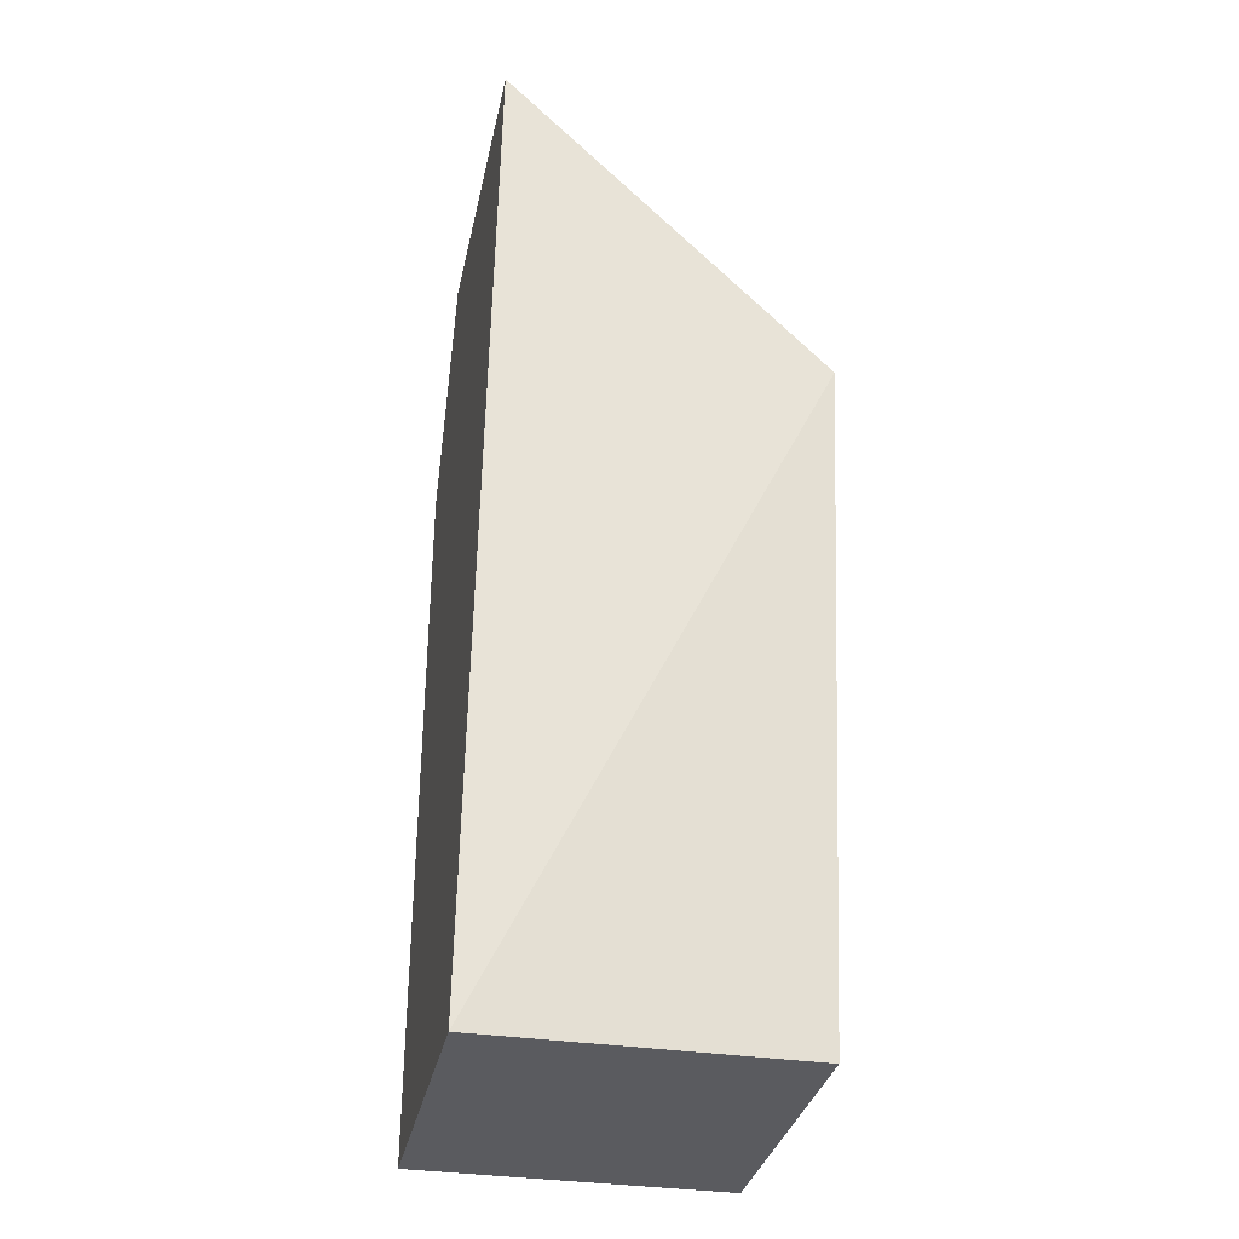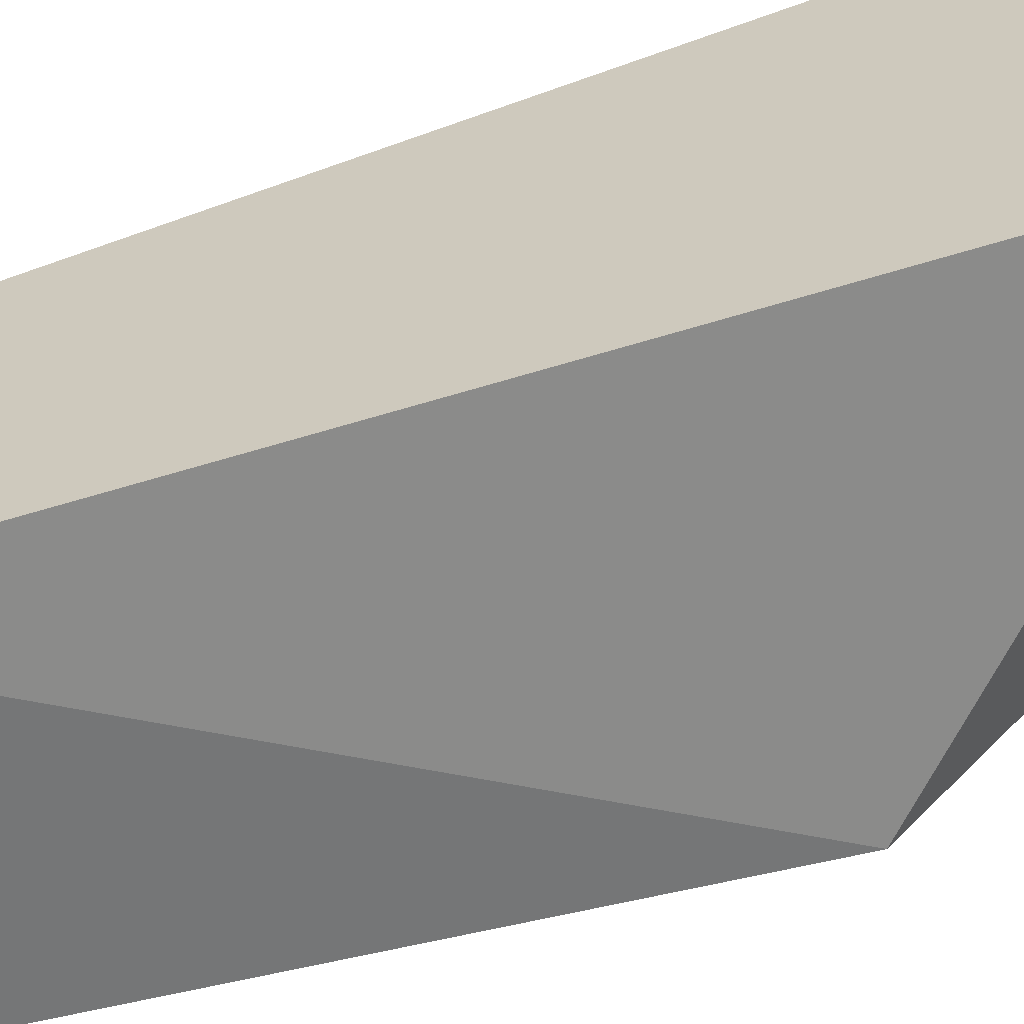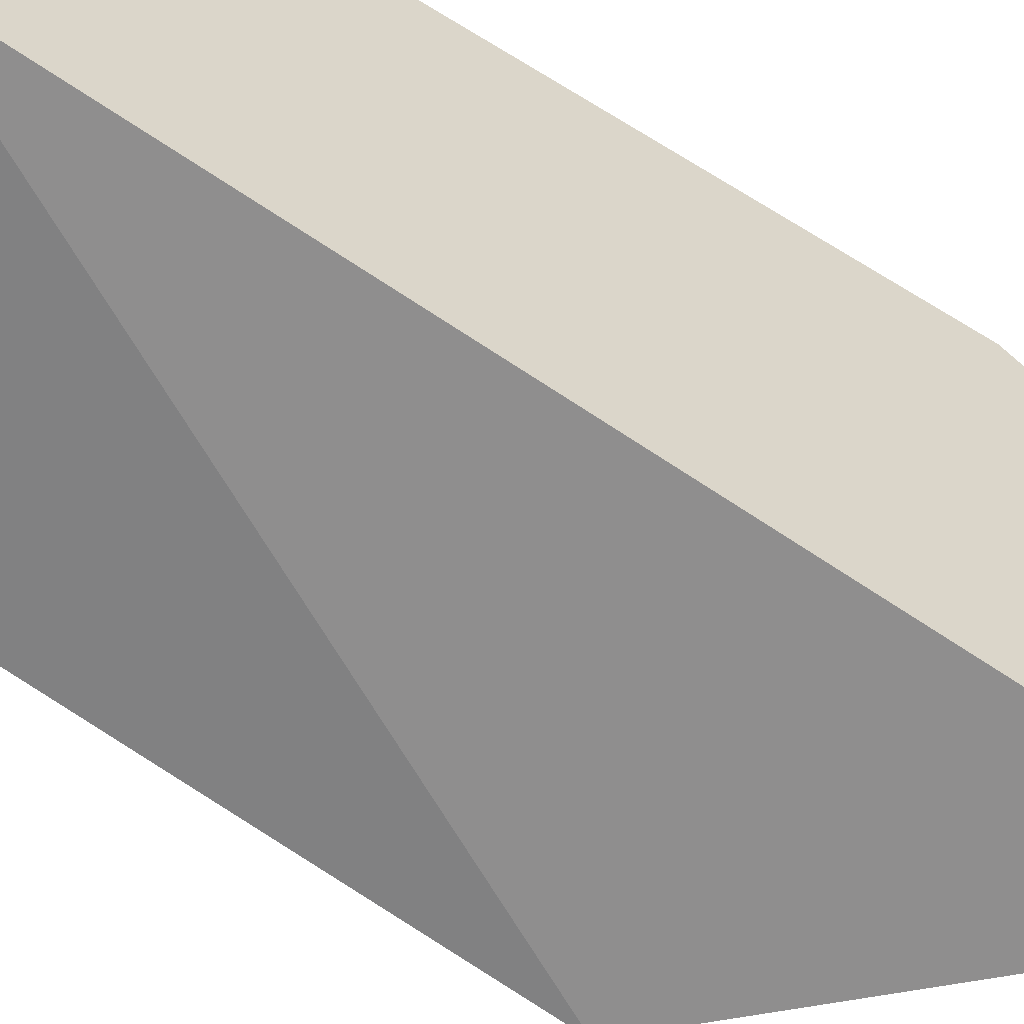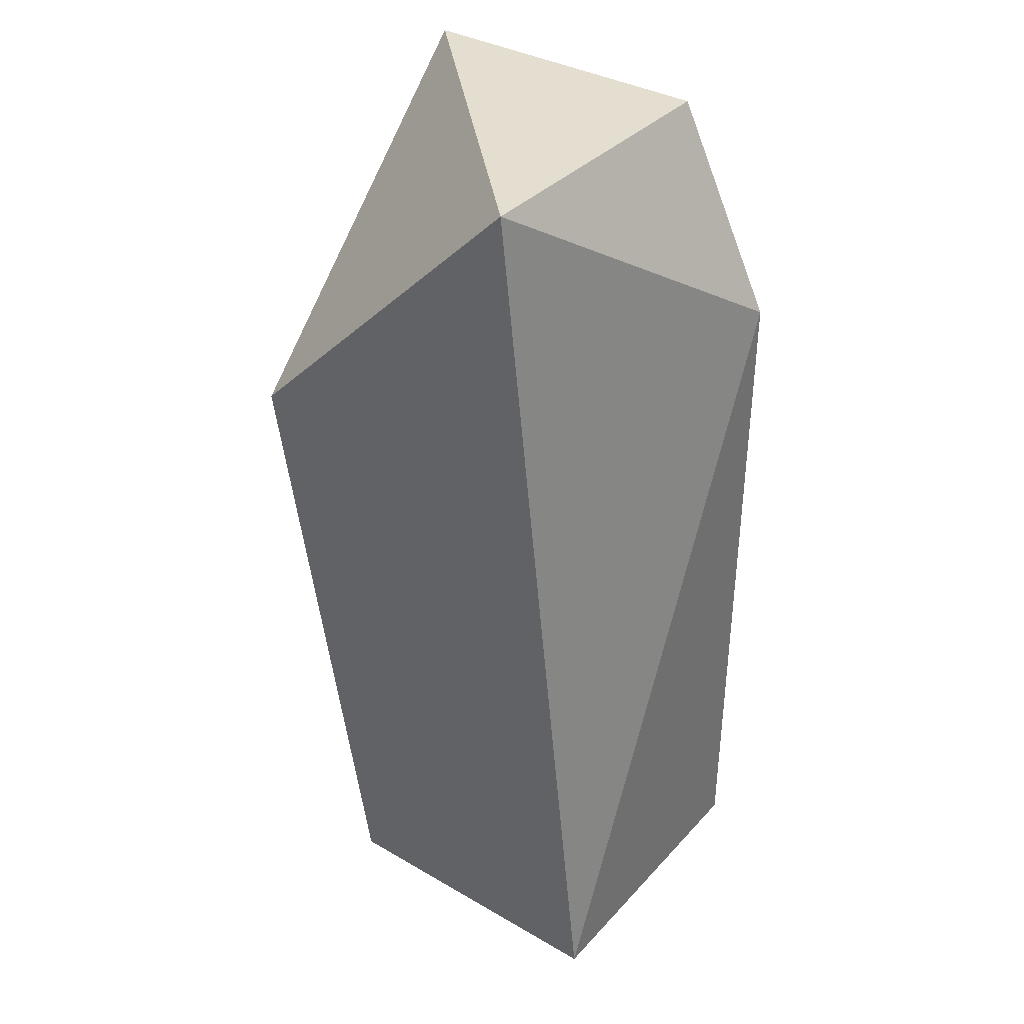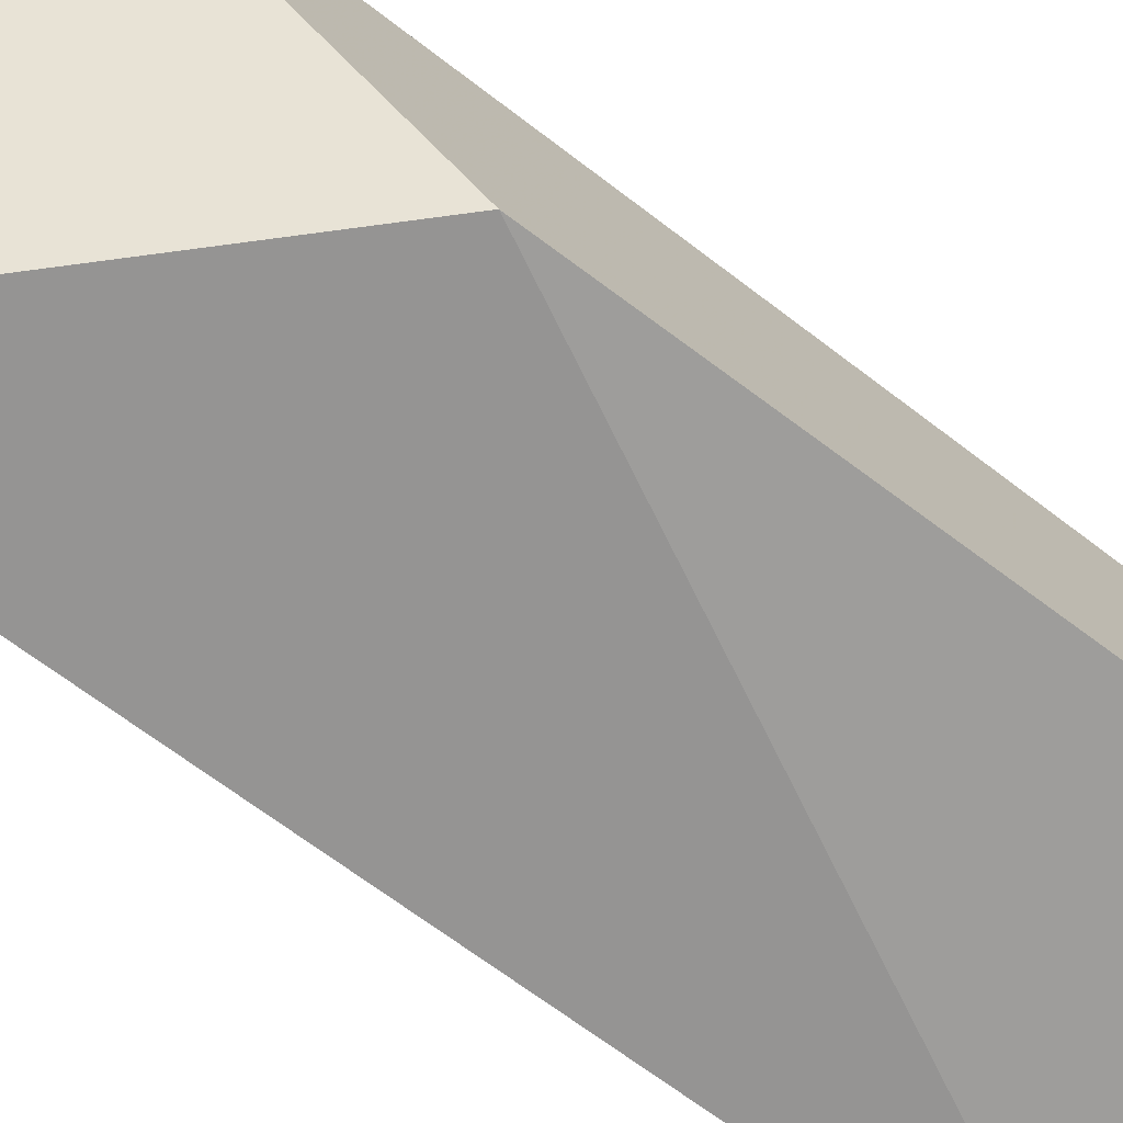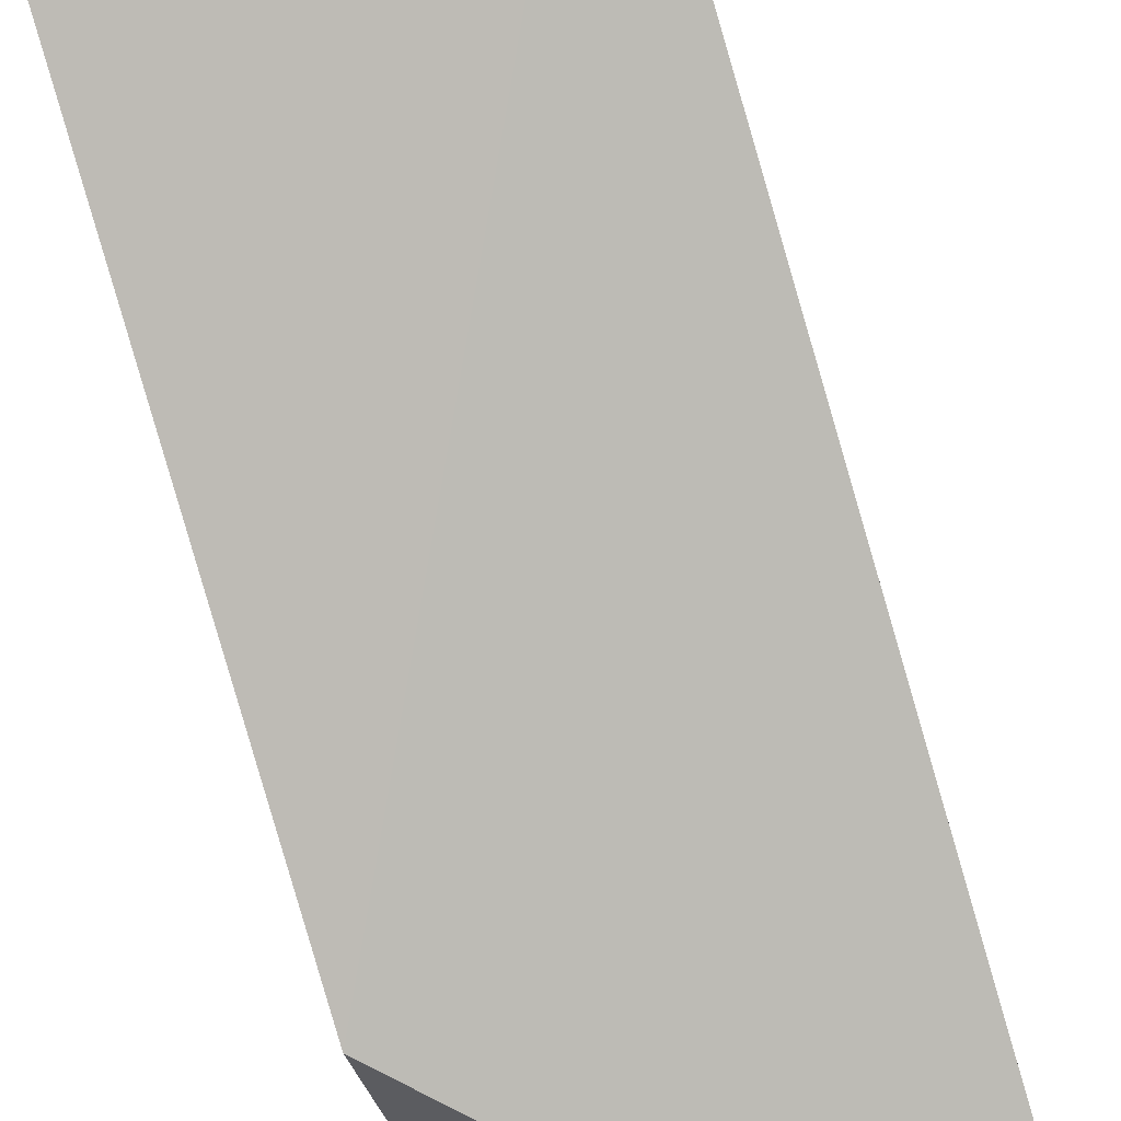
<metadata>
{"format":"obj","ext":"obj","renderer":"f3d","projection":"perspective","resolution":1024,"background":"white","views":[{"elev":-33.5,"azim":168.1,"up":"+Y"},{"elev":-61.4,"azim":110.4,"up":"+Z"},{"elev":-56.5,"azim":56.7,"up":"+Z"},{"elev":36.5,"azim":-53.2,"up":"+Y"},{"elev":-75.9,"azim":-127.5,"up":"+Z"},{"elev":-75.9,"azim":16.5,"up":"+Z"}]}
</metadata>
<code>
v 0.01989 -0.01701 -0.01773
v 0.01989 -0.01701 -0.01459
v 0.01989 -0.02643 -0.01668
v 0.01989 -0.02643 -0.01355
v 0.01989 -0.01911 -0.01355
v 0.01675 -0.01701 -0.01459
v 0.01675 -0.02015 -0.01773
v 0.01675 -0.02643 -0.01668
v 0.01675 -0.02643 -0.01355
f 3 9 8
f 2 5 3
f 9 5 6
f 5 2 6
f 7 9 6
f 6 2 1
f 2 3 1
f 3 7 1
f 7 6 1
f 3 5 4
f 9 3 4
f 5 9 4
f 7 3 8
f 9 7 8

</code>
